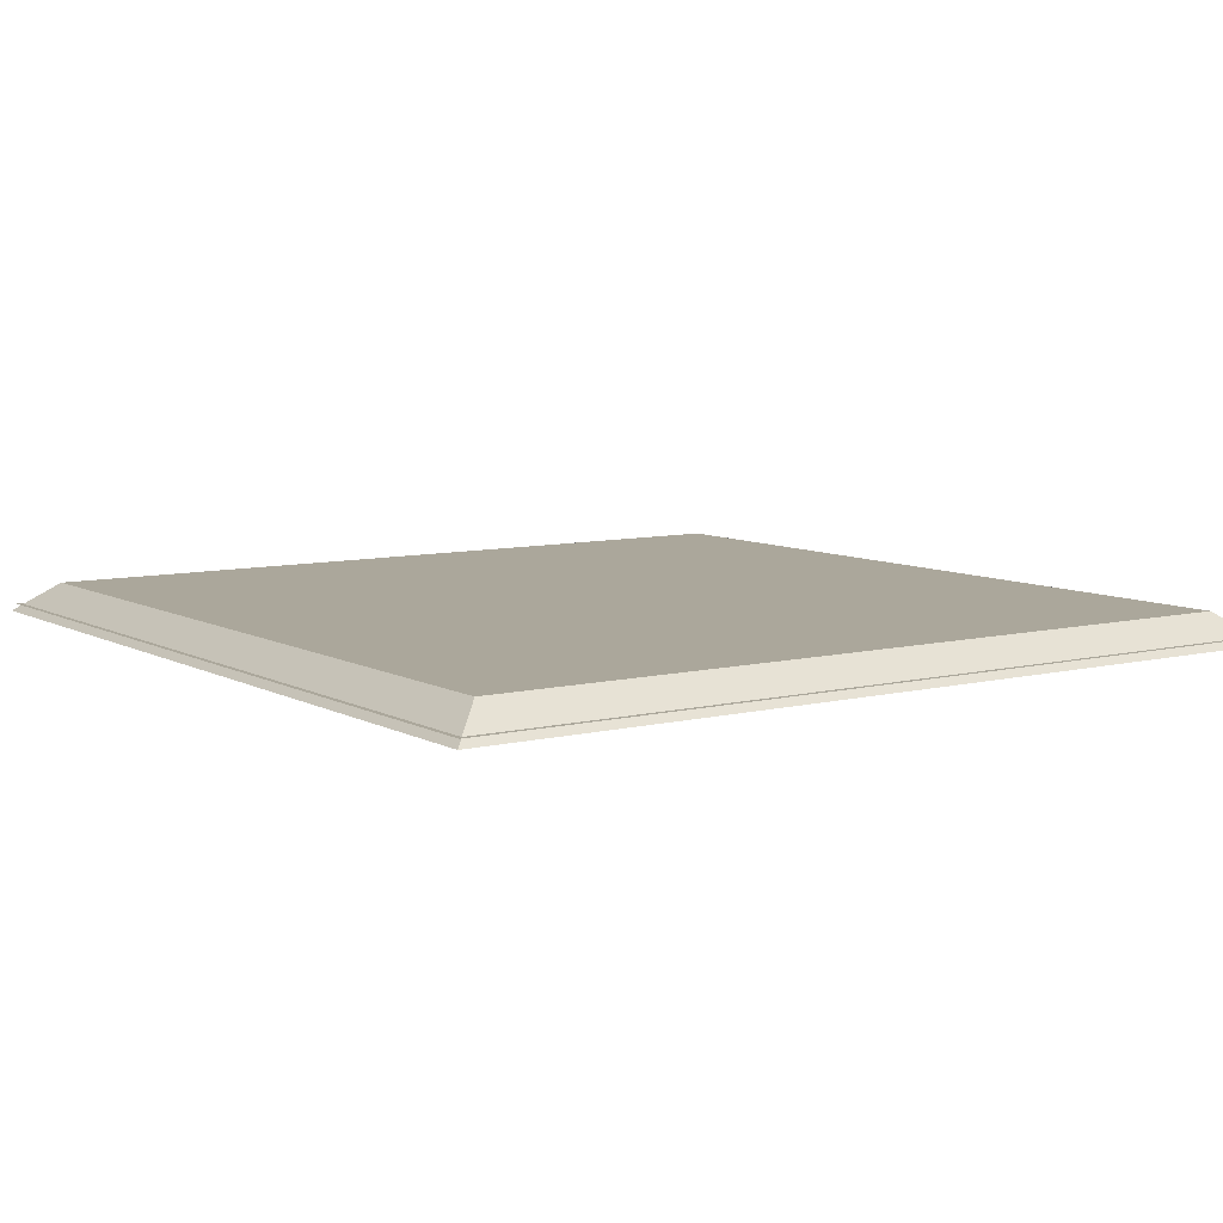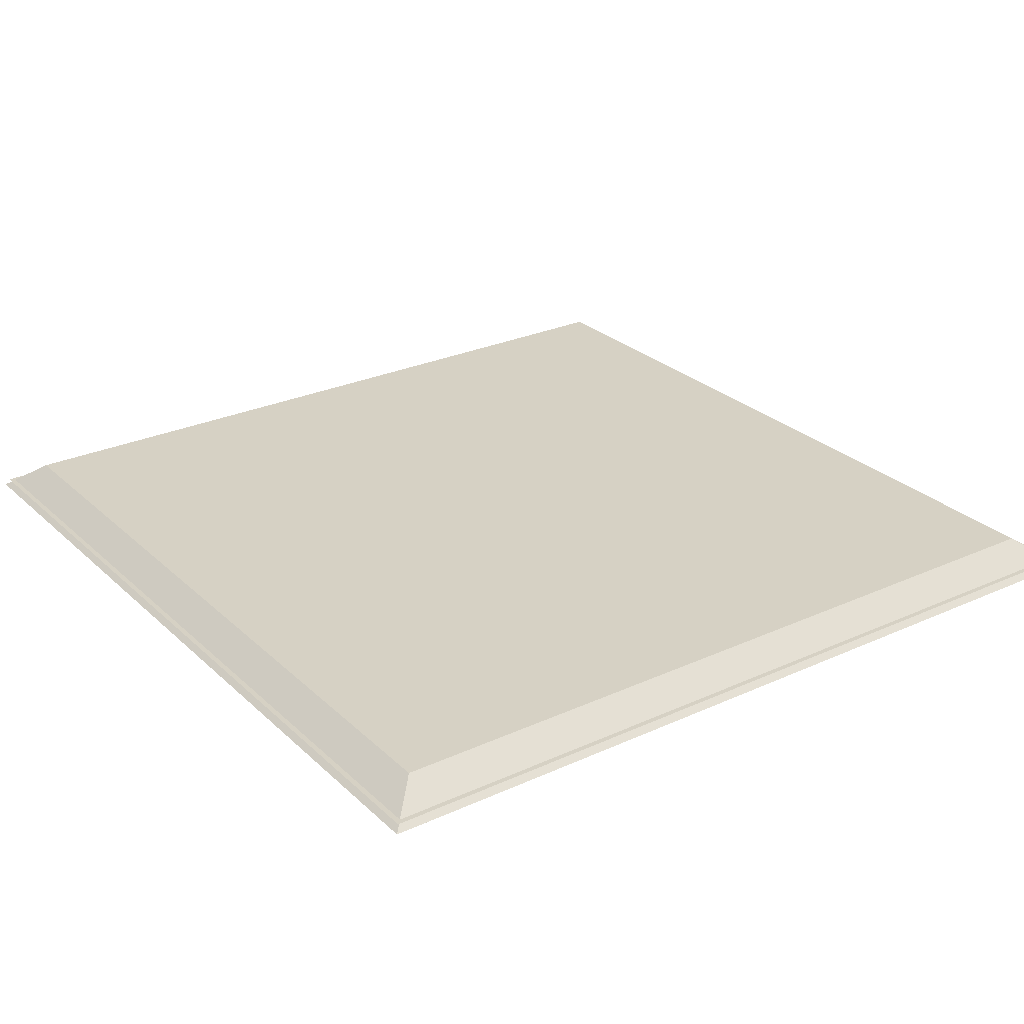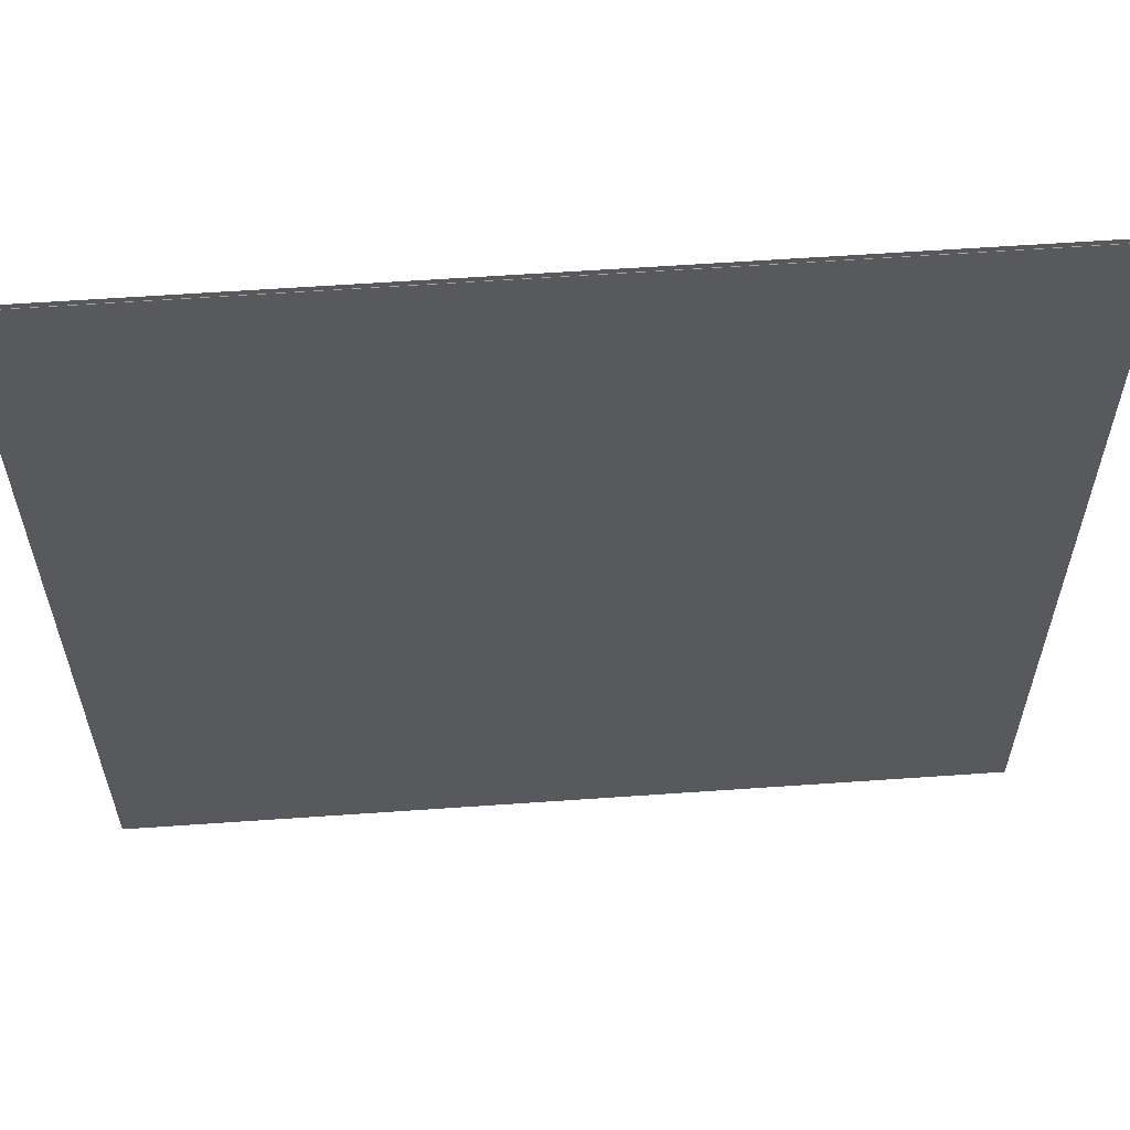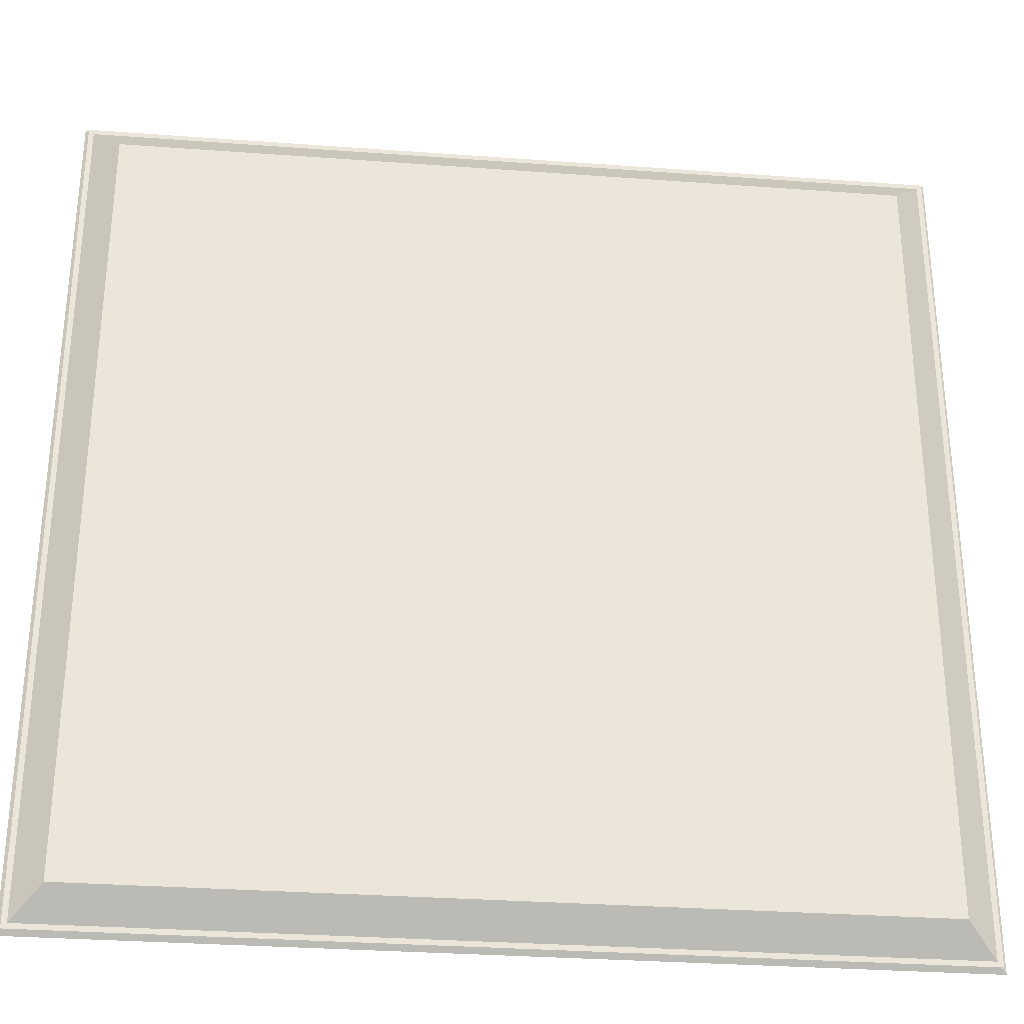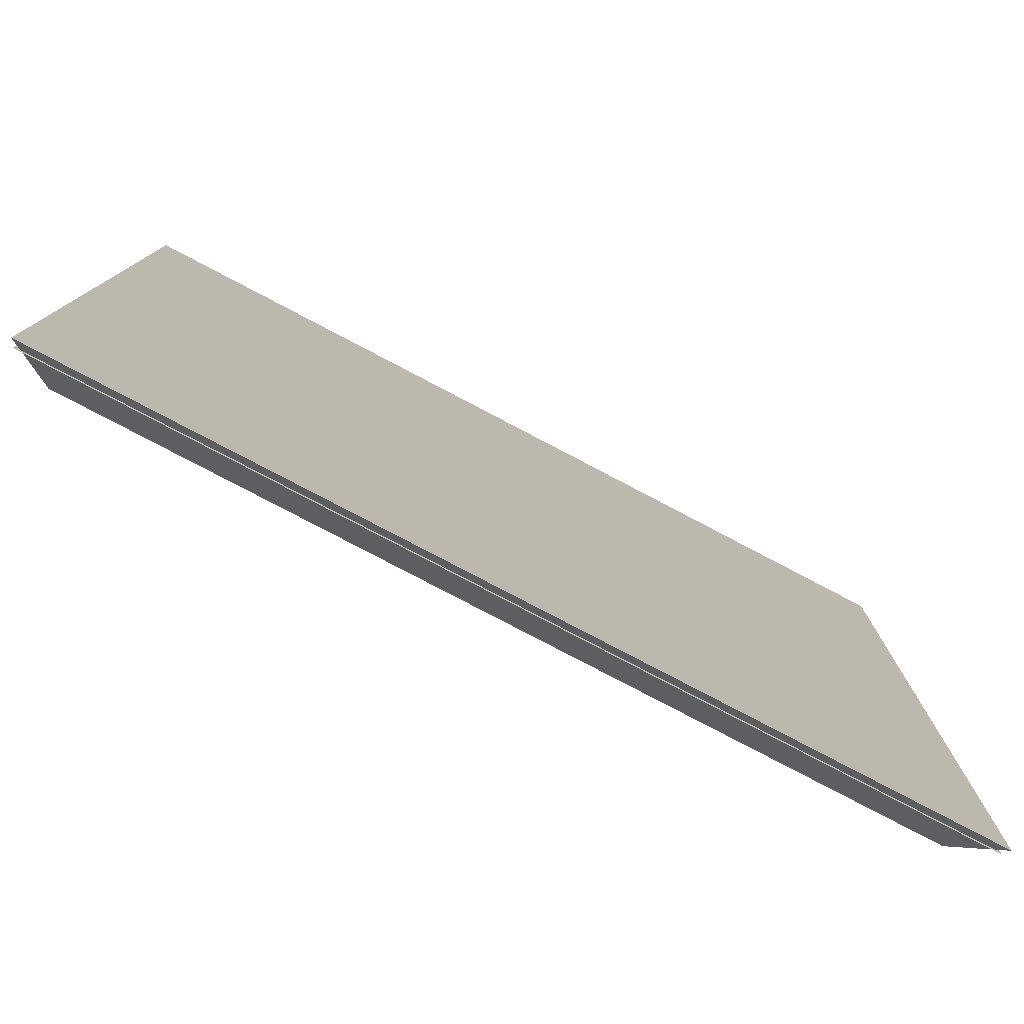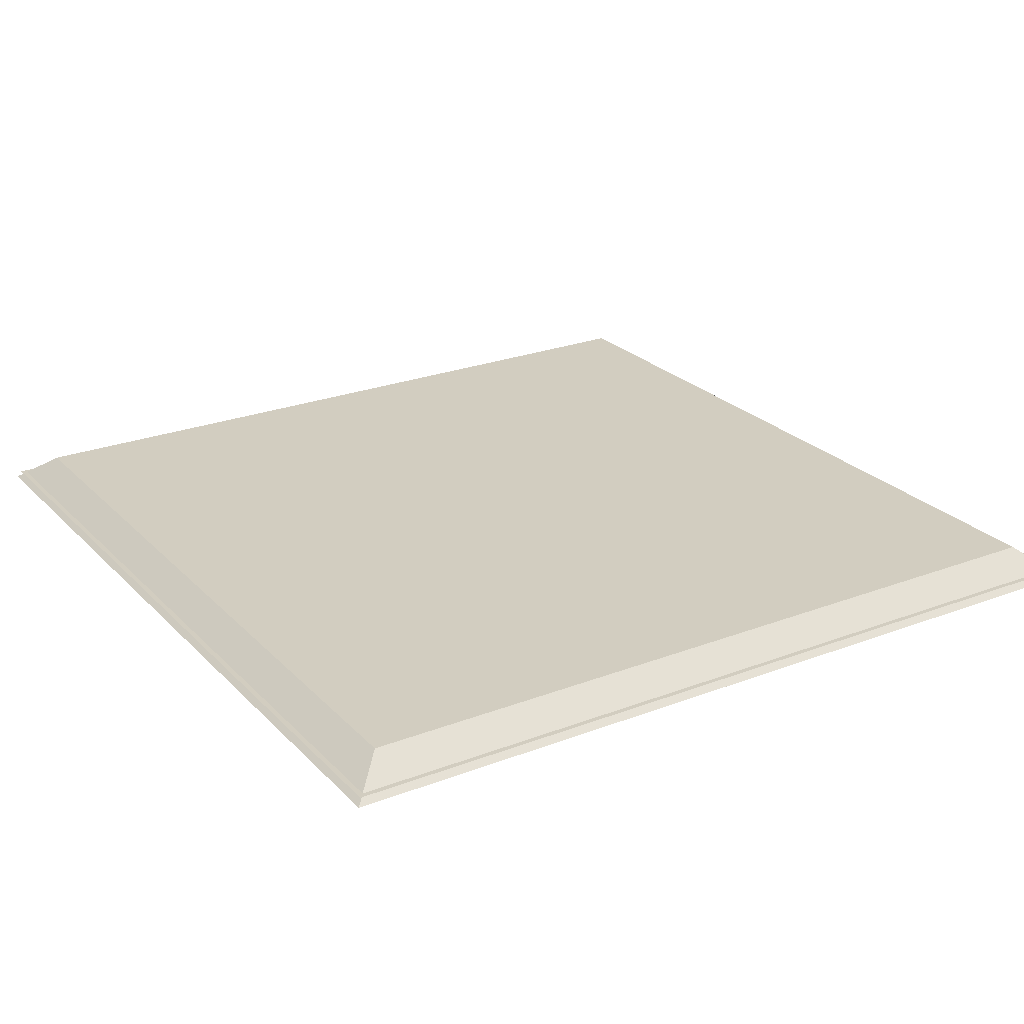
<metadata>
{"format":"obj","ext":"obj","renderer":"f3d","projection":"perspective","resolution":1024,"background":"white","views":[{"elev":8.1,"azim":-34.6,"up":"+Y"},{"elev":26.9,"azim":-35.4,"up":"+Y"},{"elev":59.8,"azim":-4.1,"up":"+Z"},{"elev":-31.2,"azim":174.0,"up":"+Z"},{"elev":-79.4,"azim":-27.7,"up":"+Z"},{"elev":24.6,"azim":147.8,"up":"+Y"}]}
</metadata>
<code>
o Plane
v 9.91 0.1061 -9.91
v -9.91 0.1061 -9.91
v -9.91 0.1061 9.91
v 9.91 0.1061 9.91
g Plane_Plane_Depositor
f 1 2 3 4
o Cube_Cube.001
v 10 -0.05697 10
v -10 -0.05697 10
v 10 -0.05697 -10
v -10 -0.05697 -10
v 9.125 0.6256 9.125
v -9.125 0.6256 9.125
v 9.125 0.6256 -9.125
v -9.125 0.6256 -9.125
g Cube_Cube.001_Depositor
f 5 6 8 7
f 7 8 12 11
f 11 12 10 9
f 9 10 6 5
f 7 11 9 5
f 12 8 6 10

</code>
